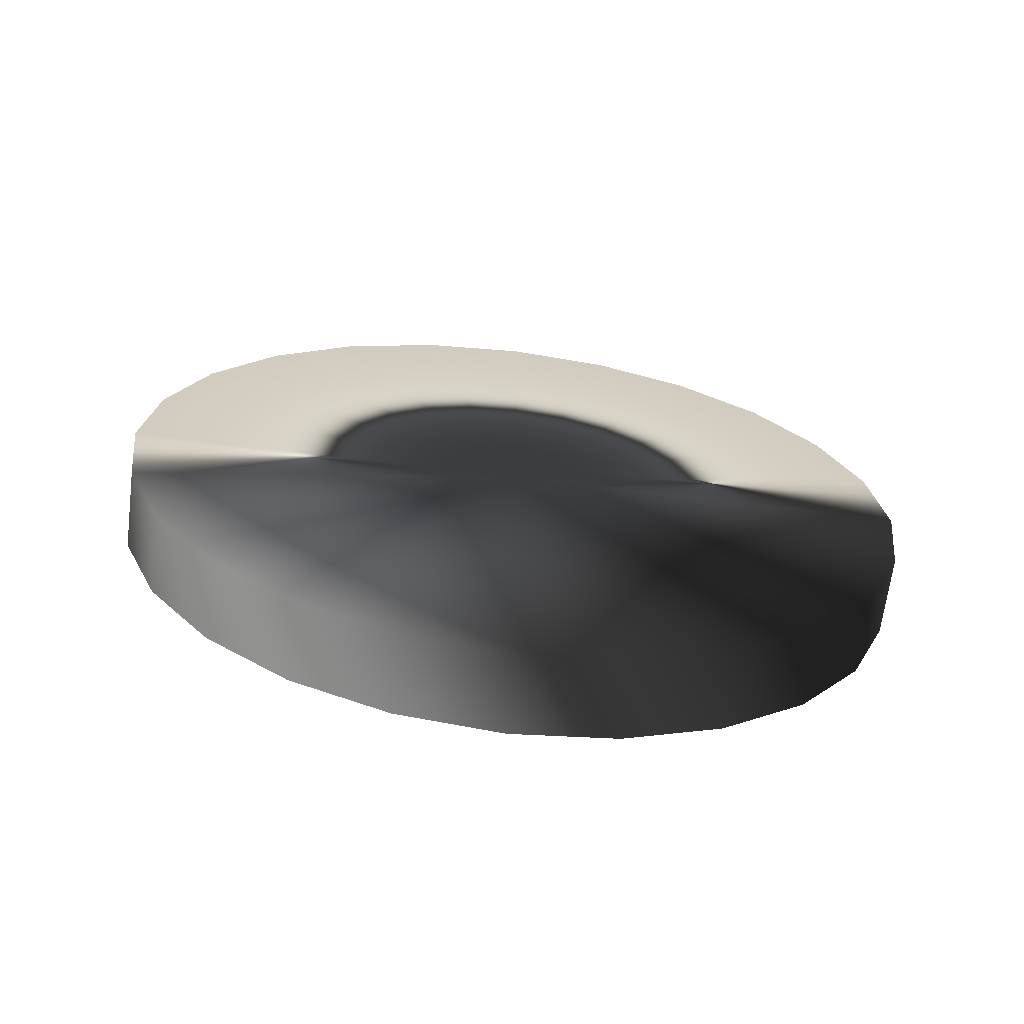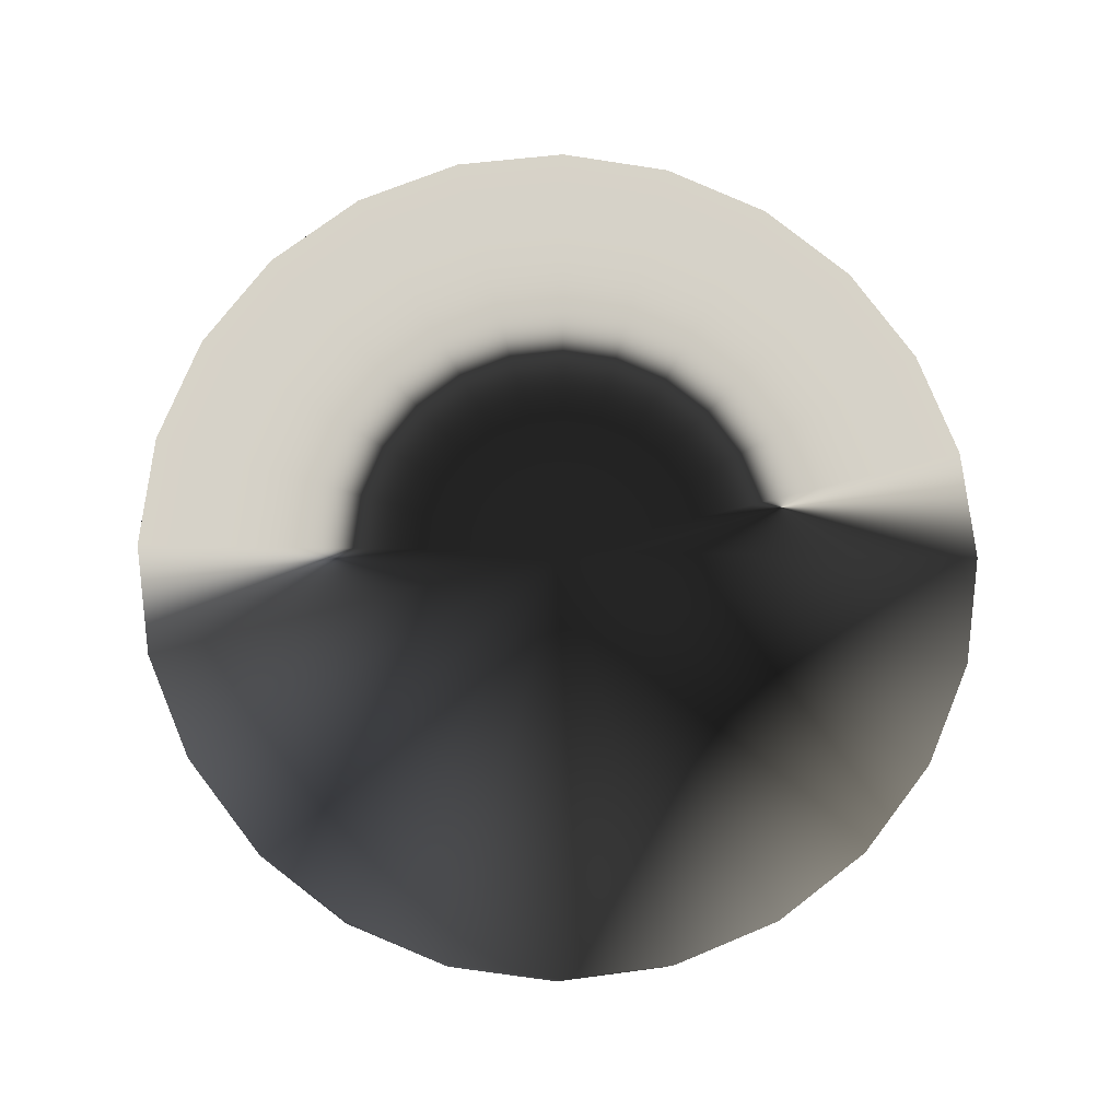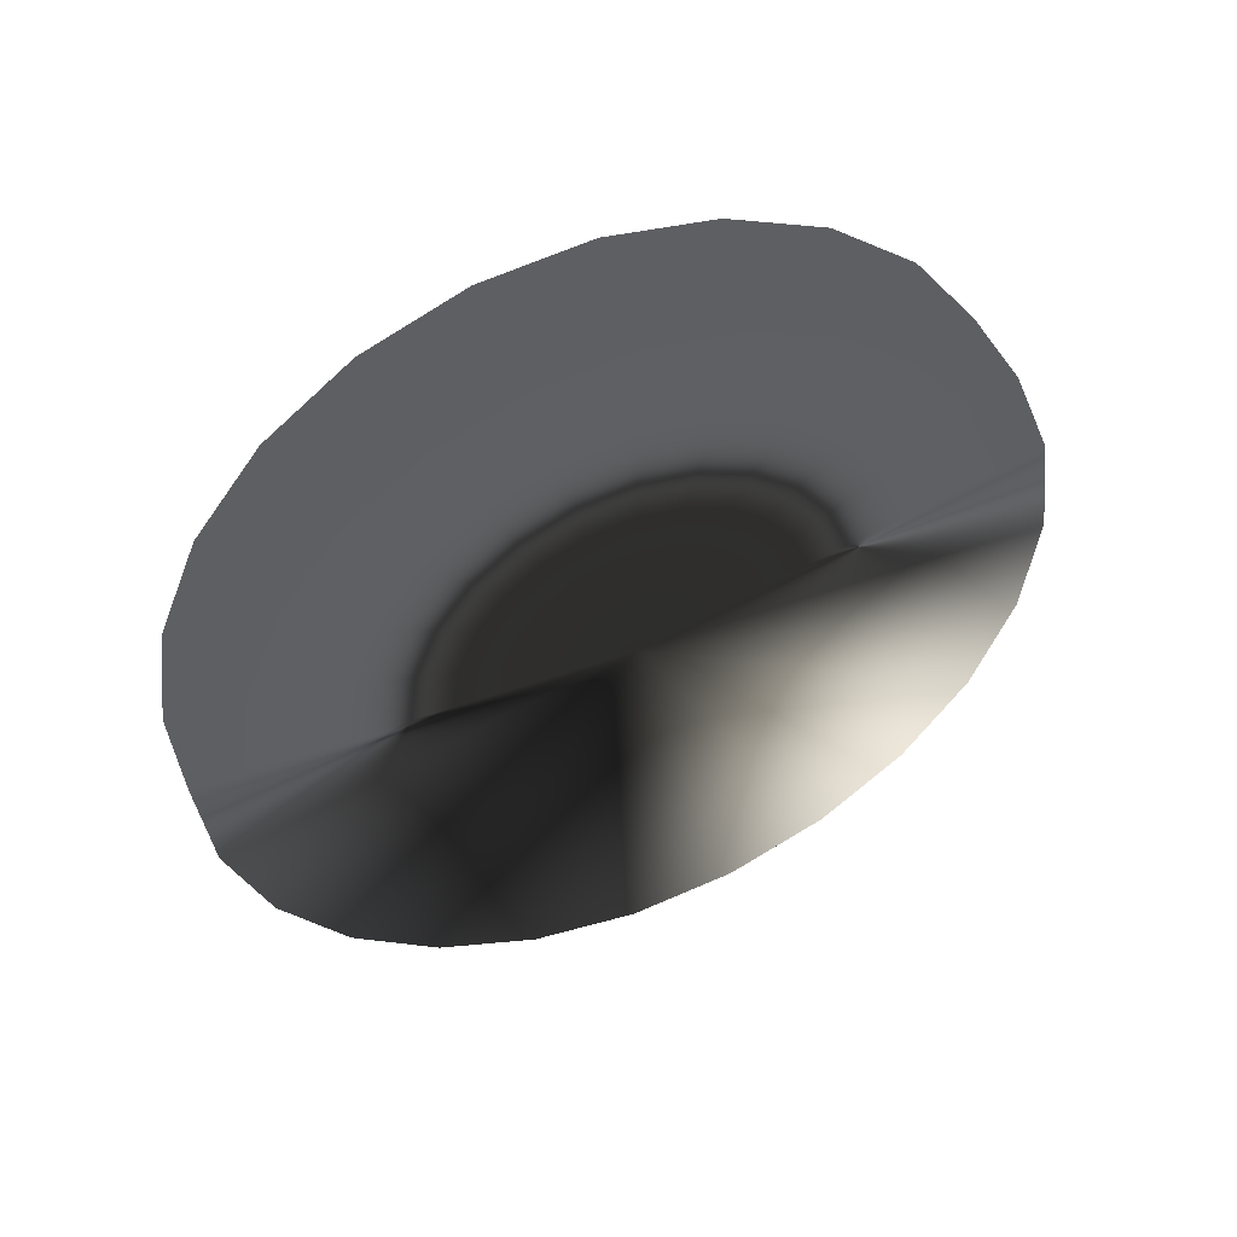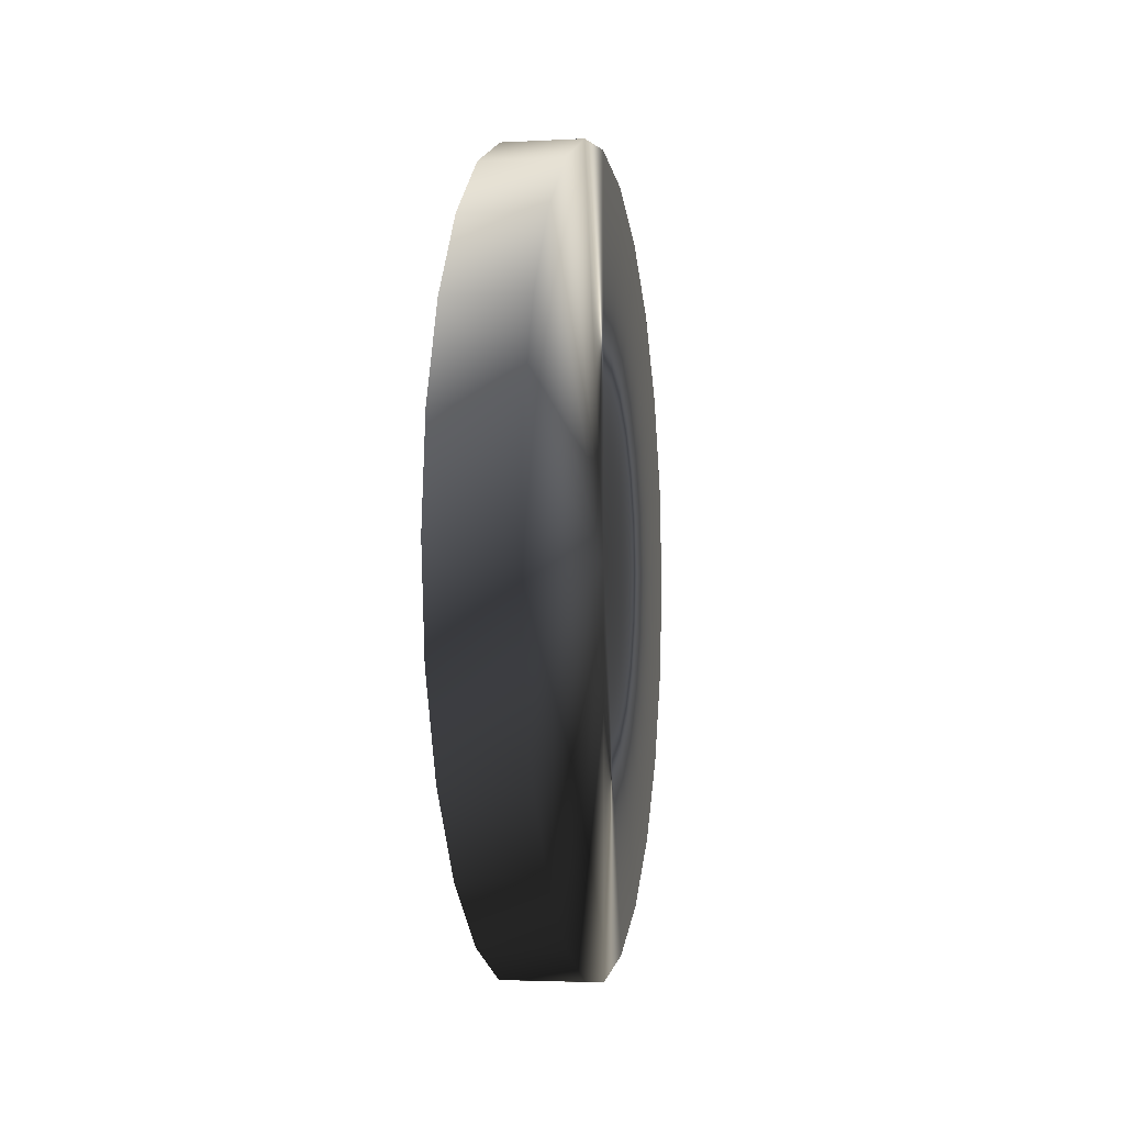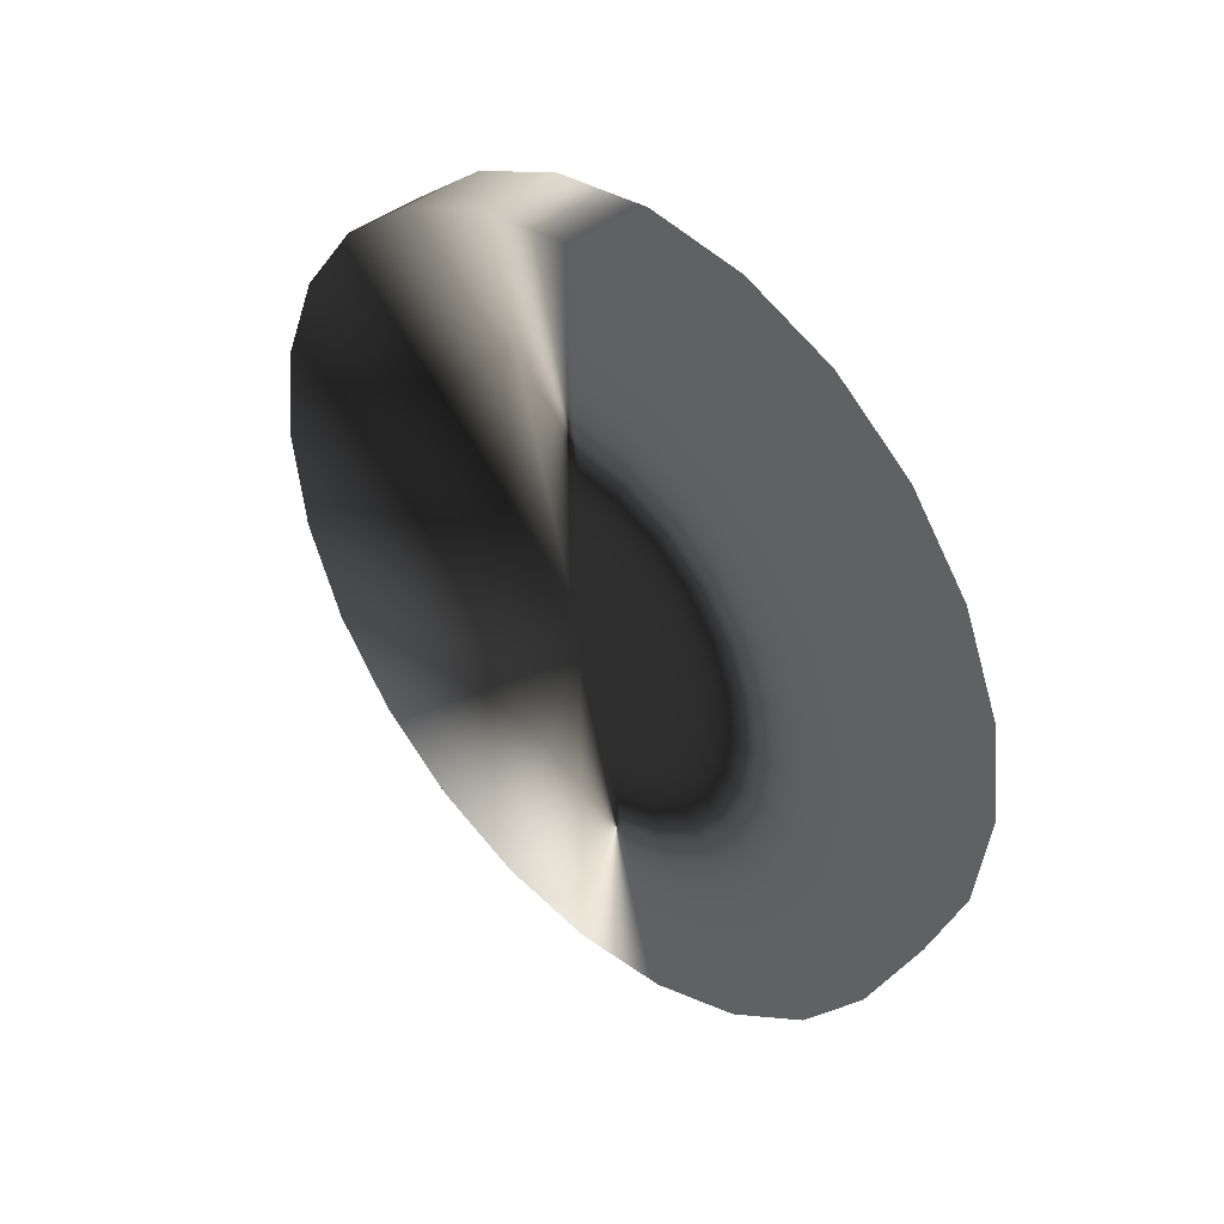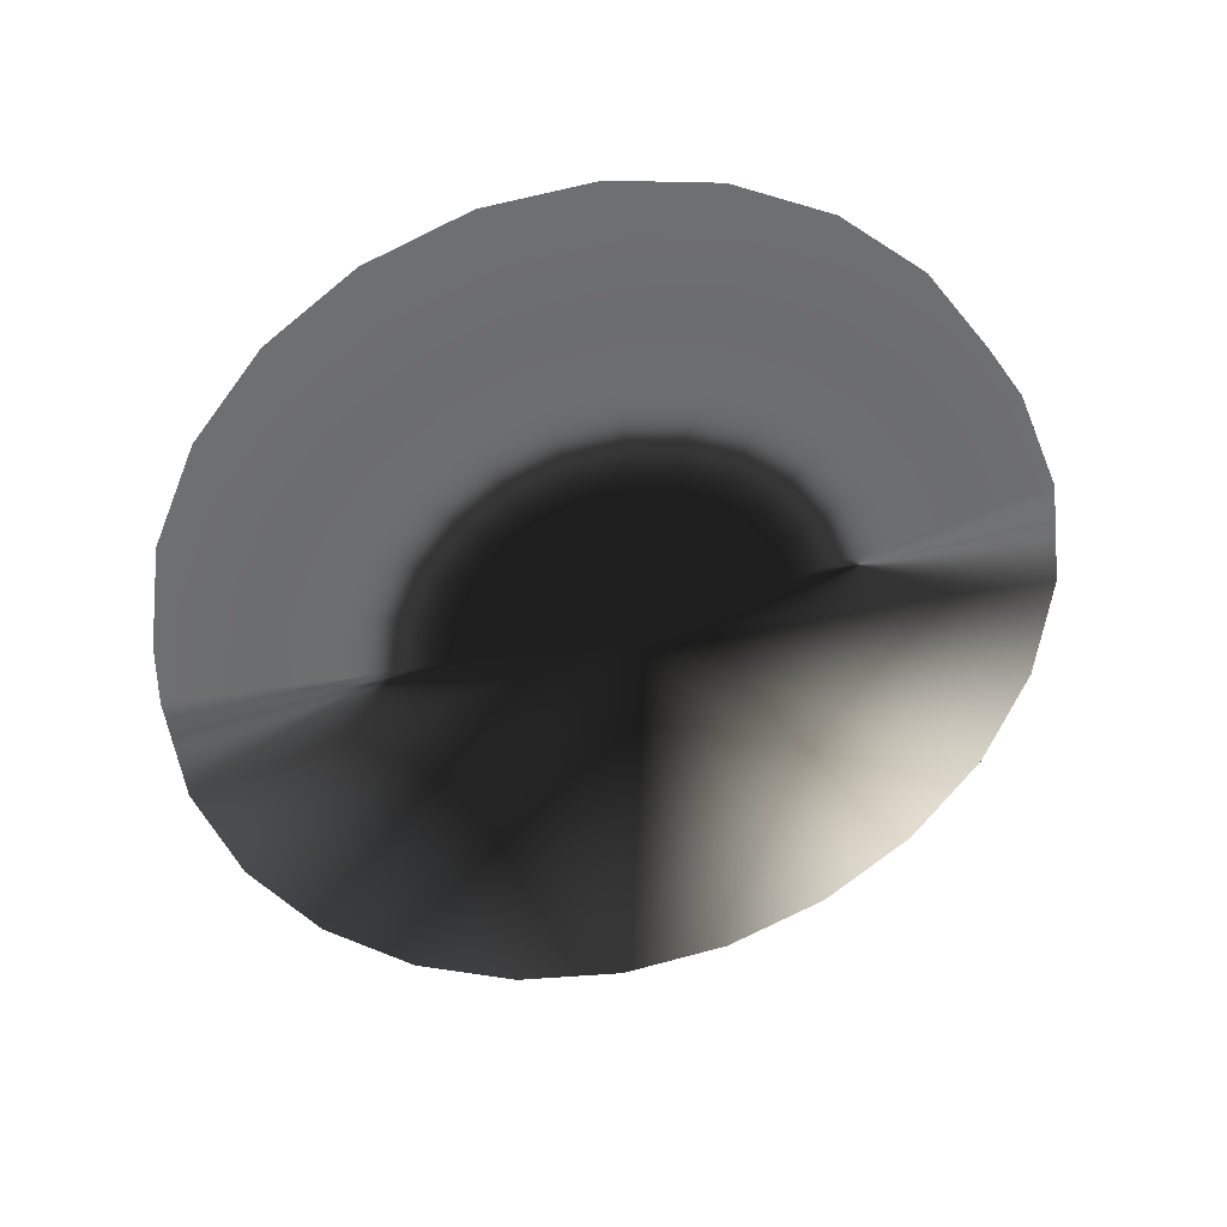
<metadata>
{"format":"obj","ext":"obj","renderer":"f3d","projection":"perspective","resolution":1024,"background":"white","views":[{"elev":-66.3,"azim":-97.2,"up":"+Z"},{"elev":-11.7,"azim":-94.2,"up":"+Z"},{"elev":48.8,"azim":-112.2,"up":"+Z"},{"elev":-3.2,"azim":-169.5,"up":"+Y"},{"elev":41.5,"azim":-44.6,"up":"+Y"},{"elev":35.9,"azim":-103.0,"up":"+Z"}]}
</metadata>
<code>
o Rueda
v 0 1 0
v 0.2 1 0
v 0 0.9659 0.2588
v 0.2 0.9659 0.2588
v 0 0.866 0.5
v 0.2 0.866 0.5
v 0 0.7071 0.7071
v 0.2 0.7071 0.7071
v 0 0.5 0.866
v 0.2 0.5 0.866
v 0 0.2588 0.9659
v 0.2 0.2588 0.9659
v 0 6.123e-17 1
v 0.2 6.123e-17 1
v 0 -0.2588 0.9659
v 0.2 -0.2588 0.9659
v 0 -0.5 0.866
v 0.2 -0.5 0.866
v 0 -0.7071 0.7071
v 0.2 -0.7071 0.7071
v 0 -0.866 0.5
v 0.2 -0.866 0.5
v 0 -0.9659 0.2588
v 0.2 -0.9659 0.2588
v 0 -1 1.225e-16
v 0.2 -1 1.225e-16
v 0 -0.9659 -0.2588
v 0.2 -0.9659 -0.2588
v 0 -0.866 -0.5
v 0.2 -0.866 -0.5
v 0 -0.7071 -0.7071
v 0.2 -0.7071 -0.7071
v 0 -0.5 -0.866
v 0.2 -0.5 -0.866
v 0 -0.2588 -0.9659
v 0.2 -0.2588 -0.9659
v 0 -1.837e-16 -1
v 0.2 -1.837e-16 -1
v 0 0.2588 -0.9659
v 0.2 0.2588 -0.9659
v 0 0.5 -0.866
v 0.2 0.5 -0.866
v 0 0.7071 -0.7071
v 0.2 0.7071 -0.7071
v 0 0.866 -0.5
v 0.2 0.866 -0.5
v 0 0.9659 -0.2588
v 0.2 0.9659 -0.2588
v 0 0 0
v 0 0 0.2
f 49 3 1
f 49 5 3
f 49 7 5
f 49 9 7
f 49 11 9
f 49 13 11
f 49 15 13
f 49 17 15
f 49 19 17
f 49 21 19
f 49 23 21
f 49 25 23
f 49 27 25
f 49 29 27
f 49 31 29
f 49 33 31
f 49 35 33
f 49 37 35
f 49 39 37
f 49 41 39
f 49 43 41
f 49 45 43
f 49 47 45
f 49 1 47
f 1 3 4 2
f 3 5 6 4
f 5 7 8 6
f 7 9 10 8
f 9 11 12 10
f 11 13 14 12
f 13 15 16 14
f 15 17 18 16
f 17 19 20 18
f 19 21 22 20
f 21 23 24 22
f 23 25 26 24
f 25 27 28 26
f 27 29 30 28
f 29 31 32 30
f 31 33 34 32
f 33 35 36 34
f 35 37 38 36
f 37 39 40 38
f 39 41 42 40
f 41 43 44 42
f 43 45 46 44
f 45 47 48 46
f 47 1 2 48
f 50 2 4
f 50 4 6
f 50 6 8
f 50 8 10
f 50 10 12
f 50 12 14
f 50 14 16
f 50 16 18
f 50 18 20
f 50 20 22
f 50 22 24
f 50 24 26
f 50 26 28
f 50 28 30
f 50 30 32
f 50 32 34
f 50 34 36
f 50 36 38
f 50 38 40
f 50 40 42
f 50 42 44
f 50 44 46
f 50 46 48
f 50 48 2

</code>
